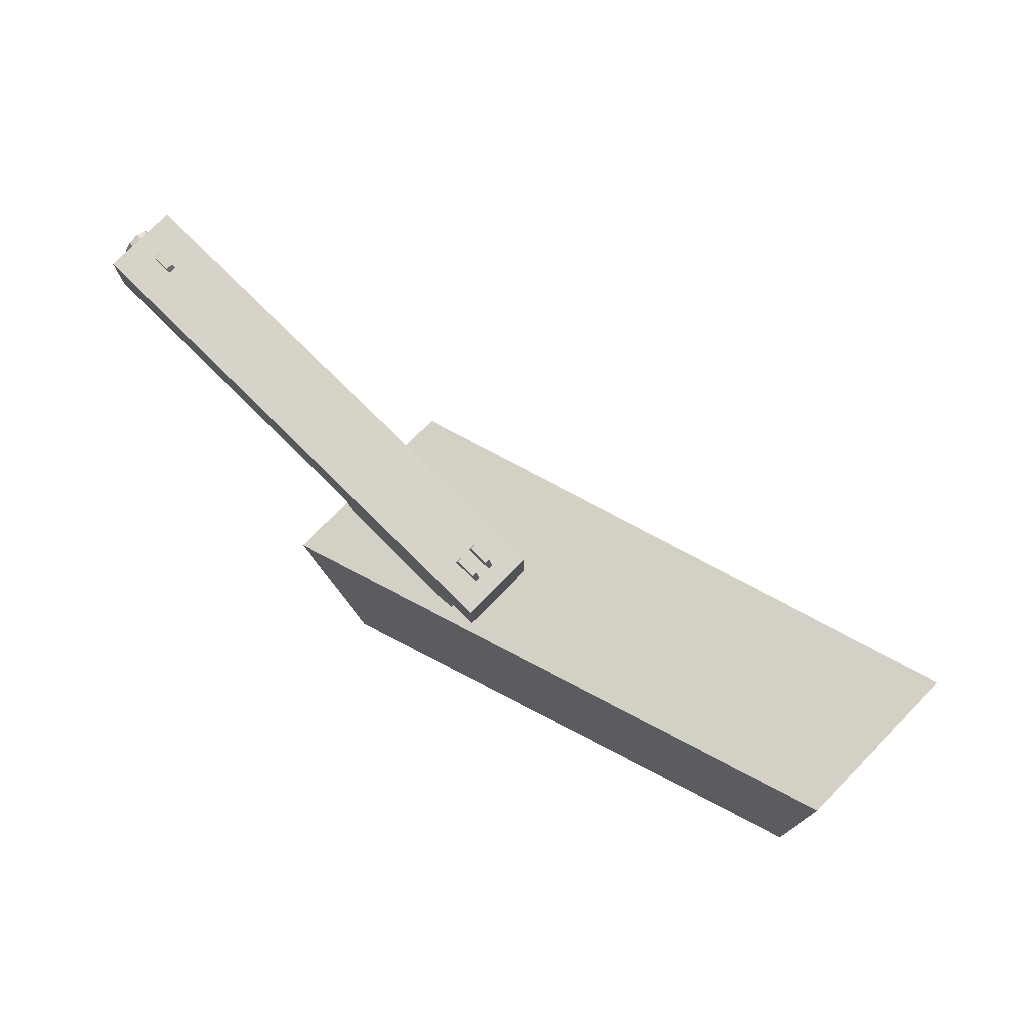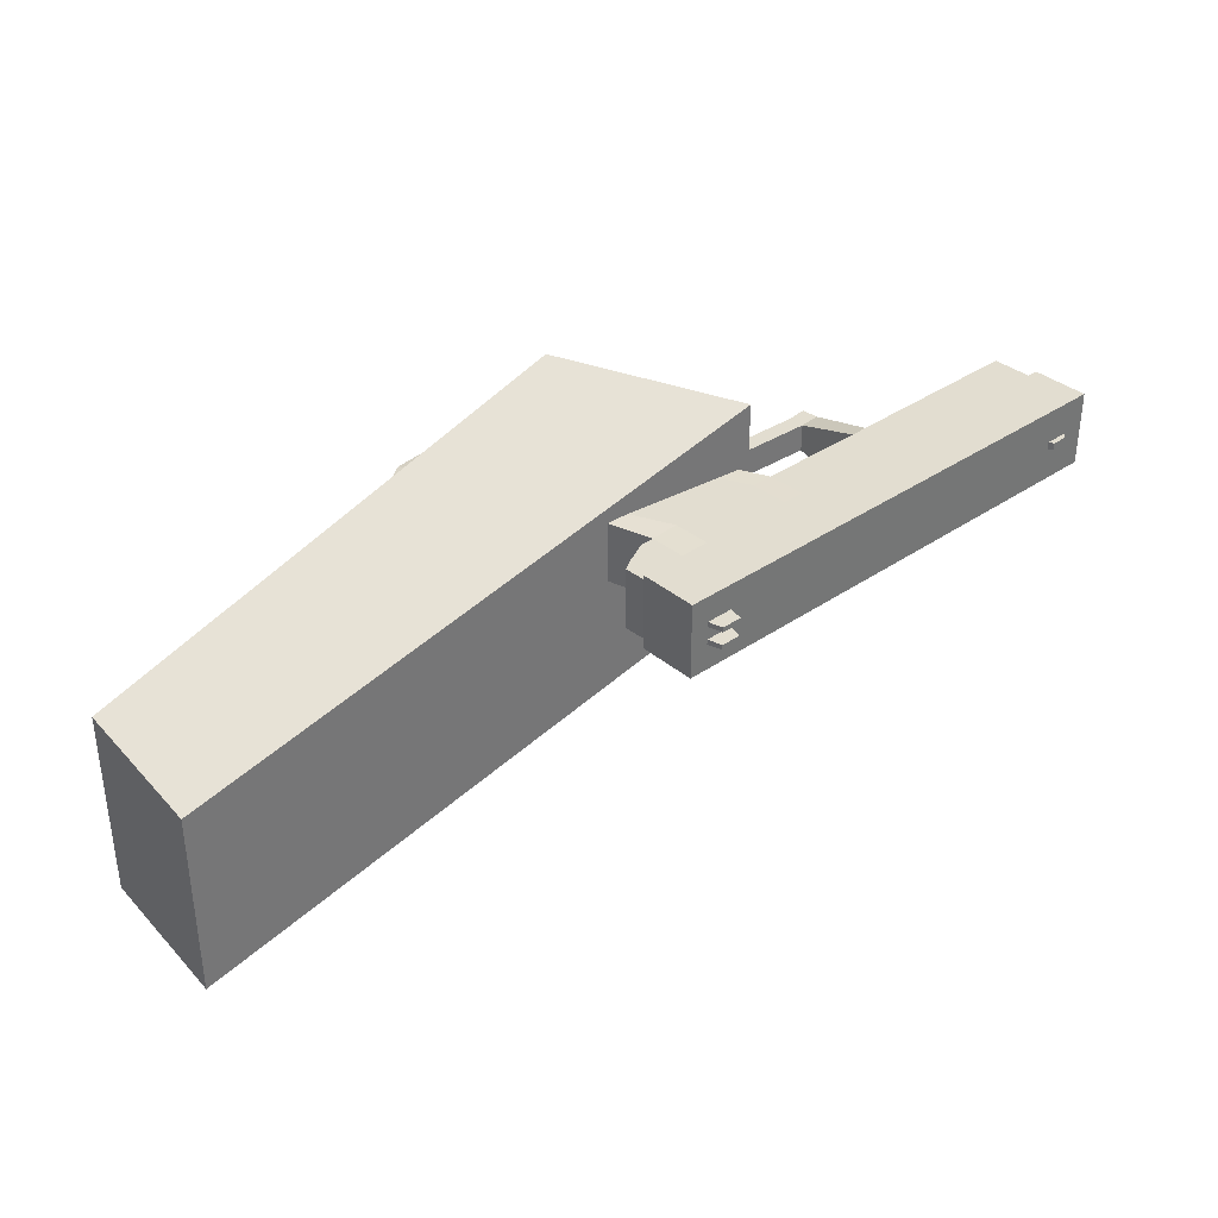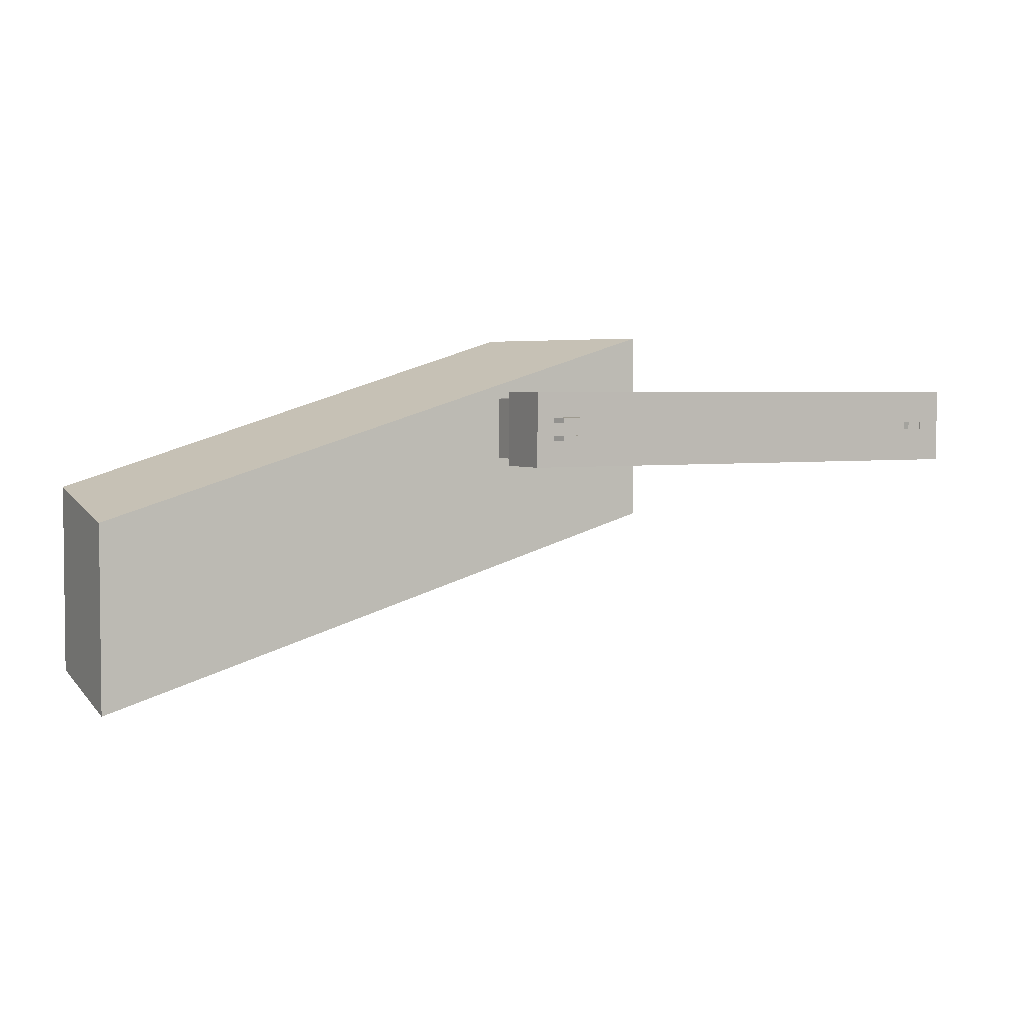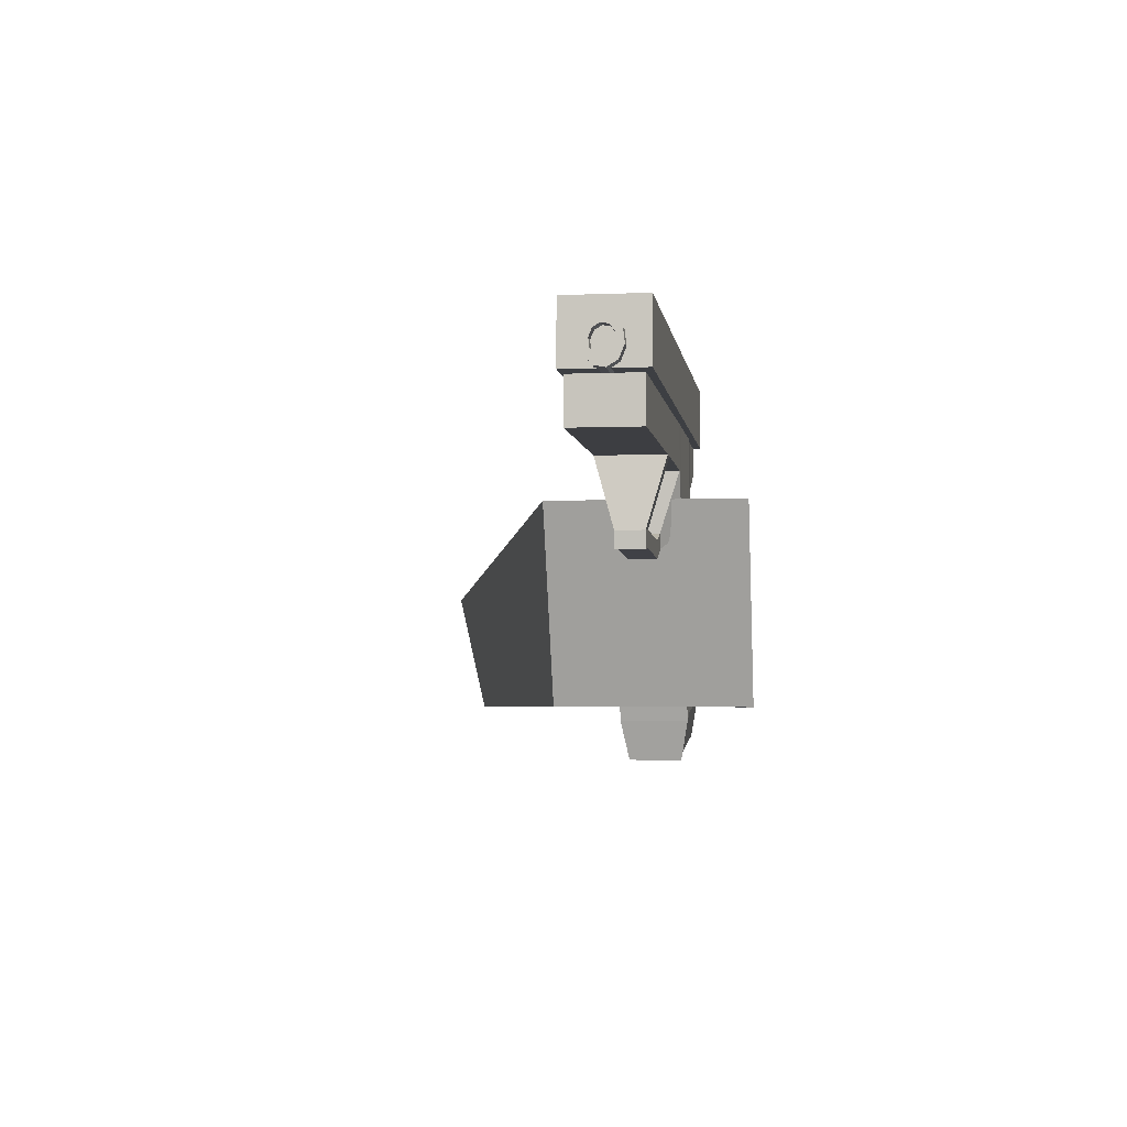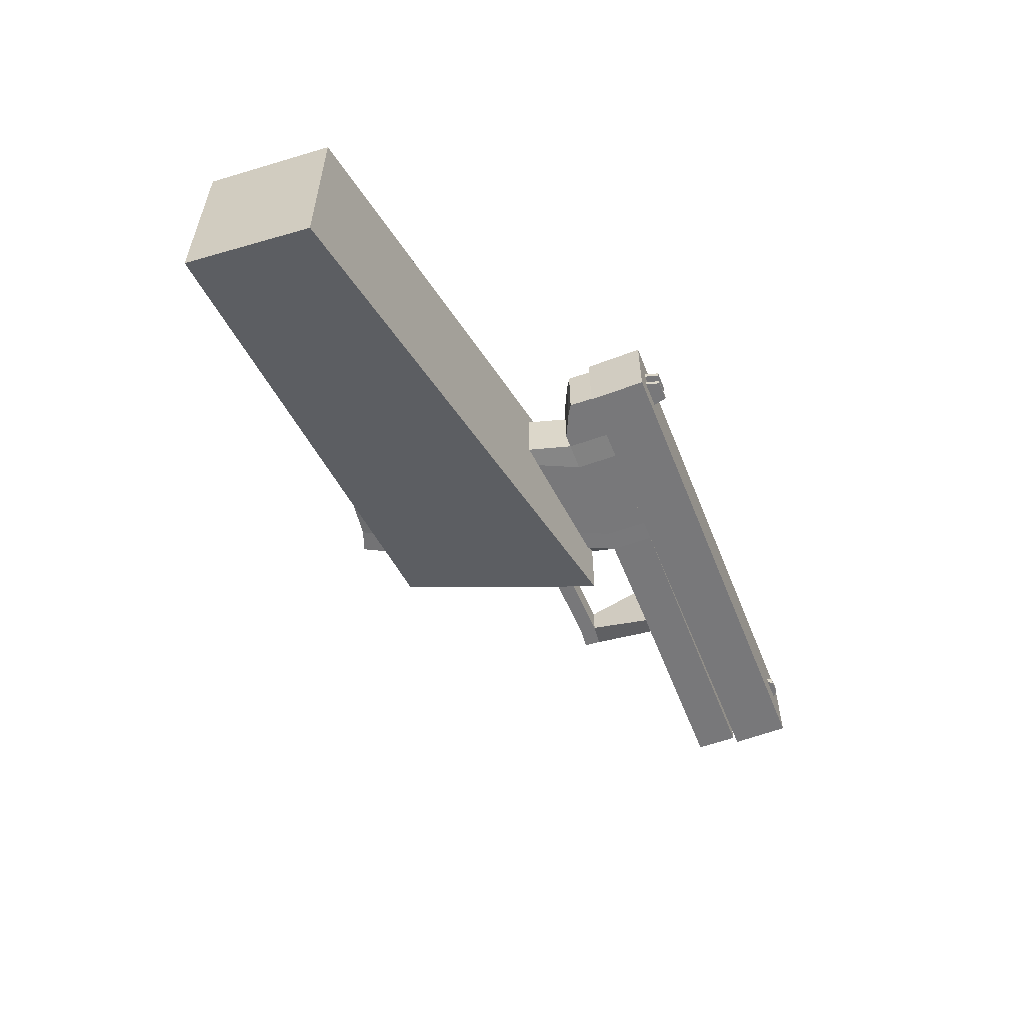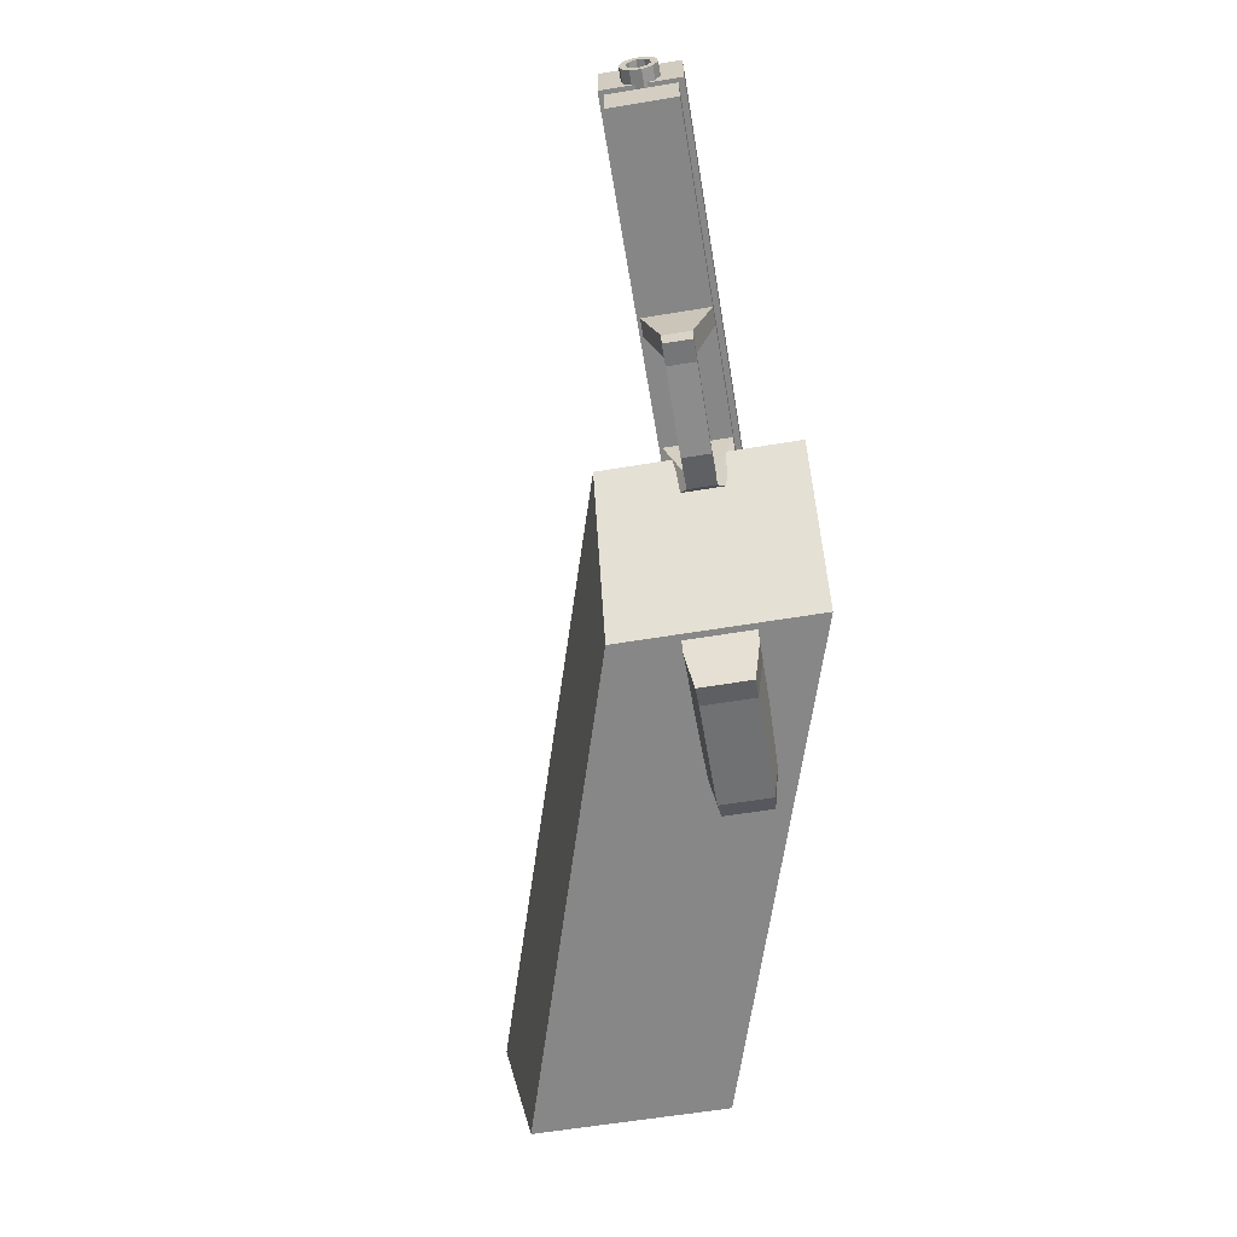
<metadata>
{"format":"obj","ext":"obj","renderer":"f3d","projection":"perspective","resolution":1024,"background":"white","views":[{"elev":76.6,"azim":44.5,"up":"+Y"},{"elev":35.4,"azim":137.1,"up":"+Z"},{"elev":3.6,"azim":150.4,"up":"+Z"},{"elev":-3.3,"azim":-82.1,"up":"+Y"},{"elev":-57.5,"azim":110.9,"up":"+Z"},{"elev":-61.7,"azim":-80.5,"up":"+Y"}]}
</metadata>
<code>
o Cube.003
v -0.1463 0.1408 0.5887
v -0.1463 0.1408 0.6678
v -0.1904 0.152 0.6678
v -0.1904 0.152 0.5887
v -0.09932 0.2245 0.5887
v -0.09932 0.2245 0.6678
v -0.1939 0.2251 0.6678
v -0.1939 0.2251 0.5887
v -0.2288 0.1007 0.603
v -0.2288 0.1007 0.6535
v -0.1977 0.07961 0.6535
v -0.1977 0.07961 0.603
f 5 8 7 6
f 1 5 6 2
f 2 6 7 3
f 3 7 8 4
f 5 1 4 8
f 3 4 9 10
f 4 1 12 9
f 1 2 11 12
f 2 3 10 11
f 12 11 10 9
o Cube.002
v 0.208 -0.263 0.5785
v 0.208 -0.263 0.678
v 0.03455 -0.3052 0.678
v 0.03455 -0.3052 0.5785
v 0.08913 0.2255 0.5785
v 0.08913 0.2255 0.678
v -0.08429 0.1833 0.678
v -0.08429 0.1833 0.5785
f 13 14 15 16
f 17 20 19 18
f 13 17 18 14
f 14 18 19 15
f 15 19 20 16
f 17 13 16 20
o Cube.001
v 0.212 0.2689 0.5565
v 0.212 0.2689 0.7
v -0.7682 0.2807 0.7
v -0.7682 0.2807 0.5565
v 0.2133 0.3797 0.5565
v 0.2133 0.3797 0.7
v -0.7669 0.3915 0.7
v -0.7669 0.3915 0.5565
v -0.6813 0.4001 0.6211
v -0.6755 0.3889 0.6211
v -0.7231 0.3887 0.6211
v -0.7094 0.4004 0.6211
v -0.6813 0.4001 0.6354
v -0.6755 0.3889 0.6354
v -0.7231 0.3887 0.6354
v -0.7094 0.4004 0.6354
v 0.1706 0.407 0.6413
v 0.1787 0.3774 0.6413
v 0.1247 0.378 0.6413
v 0.132 0.4075 0.6413
v 0.1706 0.407 0.6509
v 0.1787 0.3774 0.6509
v 0.1247 0.378 0.6509
v 0.132 0.4075 0.6509
v 0.132 0.4075 0.6164
v 0.1247 0.378 0.6164
v 0.1787 0.3774 0.6164
v 0.1706 0.407 0.6164
v 0.132 0.4075 0.6069
v 0.1247 0.378 0.6069
v 0.1787 0.3774 0.6069
v 0.1706 0.407 0.6069
f 21 22 23 24
f 25 28 27 26
f 21 25 26 22
f 22 26 27 23
f 23 27 28 24
f 25 21 24 28
f 31 32 29 30
f 33 36 35 34
f 29 33 34 30
f 30 34 35 31
f 31 35 36 32
f 32 36 33 29
f 39 40 37 38
f 41 44 43 42
f 37 41 42 38
f 38 42 43 39
f 39 43 44 40
f 40 44 41 37
f 49 45 48 52
f 50 46 45 49
f 51 47 46 50
f 52 48 47 51
f 48 45 46 47
f 50 49 52 51
o Cube
v 0.2439 -0.2152 0.5669
v 0.2439 -0.2152 0.6896
v 0.0395 -0.2389 0.6896
v 0.0395 -0.2389 0.5669
v 0.1095 0.08027 0.5669
v 0.1095 0.08027 0.6896
v -0.0719 0.08184 0.6896
v -0.0719 0.08184 0.5669
v -0.1134 0.08188 0.5666
v -0.1134 0.08188 0.6899
v -0.002203 -0.254 0.5666
v -0.002203 -0.254 0.6899
v 0.1435 0.08057 0.6863
v 0.1435 0.08057 0.5702
v 0.2817 -0.1913 0.6863
v 0.2817 -0.1913 0.5702
v 0.1141 0.1877 0.5702
v 0.1141 0.1877 0.6863
v -0.162 0.1892 0.6899
v -0.162 0.1892 0.5666
v -0.1205 0.1892 0.5669
v -0.1205 0.1892 0.6896
v 0.06092 0.1876 0.6896
v 0.06092 0.1876 0.5669
v 0.3072 -0.2631 0.5833
v 0.3072 -0.2631 0.6732
v 0.02333 -0.3257 0.6759
v 0.02333 -0.3257 0.5806
v 0.06503 -0.3107 0.5808
v 0.06503 -0.3107 0.6757
v 0.2694 -0.2869 0.6757
v 0.2694 -0.2869 0.5808
v 0.06015 0.27 0.5669
v 0.06015 0.27 0.6896
v -0.1213 0.2716 0.6896
v -0.1213 0.2716 0.5669
v -0.1628 0.2716 0.5666
v -0.1628 0.2716 0.6899
v 0.1134 0.2701 0.6863
v 0.1134 0.2701 0.5702
v 0.1395 0.27 0.5702
v 0.1395 0.27 0.6863
v 0.1402 0.1876 0.6863
v 0.1402 0.1876 0.5702
v 0.187 0.2096 0.5702
v 0.187 0.2096 0.6863
v 0.1859 0.2699 0.6863
v 0.1859 0.2699 0.5702
v 0.206 0.2699 0.5702
v 0.206 0.2699 0.6863
v 0.2072 0.2216 0.6863
v 0.2072 0.2216 0.5702
v -0.1598 0.07837 0.6022
v -0.1598 0.07837 0.6543
v -0.1403 0.05372 0.6543
v -0.1403 0.05372 0.6022
v -0.2086 0.03123 0.6022
v -0.2086 0.03123 0.6543
v -0.2106 0.06257 0.6543
v -0.2106 0.06257 0.6022
v -0.3721 0.07016 0.6022
v -0.3721 0.07016 0.6543
v -0.37 0.03882 0.6543
v -0.37 0.03882 0.6022
v -0.4114 0.03517 0.6022
v -0.4114 0.03517 0.6543
v -0.4135 0.06651 0.6543
v -0.4135 0.06651 0.6022
v -0.4014 0.1918 0.5666
v -0.4014 0.1918 0.6899
v -0.3684 0.1924 0.6899
v -0.3684 0.1924 0.5666
v -0.3693 0.2722 0.6899
v -0.3693 0.2722 0.5666
v -0.4021 0.2723 0.5666
v -0.4021 0.2723 0.6899
v -0.7619 0.2742 0.6899
v -0.7619 0.2742 0.5666
v -0.7611 0.1937 0.6899
v -0.7611 0.1937 0.5666
v -0.7916 0.3486 0.6043
v -0.7919 0.3256 0.5948
v -0.7922 0.3002 0.5981
v -0.7924 0.282 0.6129
v -0.7925 0.278 0.6335
v -0.7923 0.2897 0.6522
v -0.7921 0.3126 0.6617
v -0.7918 0.338 0.6584
v -0.7916 0.3562 0.6436
v -0.7915 0.3603 0.623
v -0.4728 0.3447 0.6043
v -0.4731 0.3218 0.5948
v -0.4734 0.2964 0.5981
v -0.4736 0.2782 0.6129
v -0.4737 0.2742 0.6335
v -0.4735 0.2859 0.6522
v -0.4733 0.3088 0.6617
v -0.473 0.3342 0.6584
v -0.4727 0.3524 0.6436
v -0.4727 0.3564 0.623
v -0.7918 0.3379 0.613
v -0.7919 0.3233 0.6069
v -0.7921 0.3071 0.609
v -0.7923 0.2955 0.6185
v -0.7923 0.2929 0.6316
v -0.7922 0.3003 0.6435
v -0.792 0.315 0.6496
v -0.7919 0.3312 0.6475
v -0.7917 0.3428 0.638
v -0.7917 0.3454 0.6249
v -0.6144 0.3212 0.6069
v -0.6142 0.3358 0.613
v -0.6145 0.3049 0.609
v -0.6147 0.2933 0.6185
v -0.6147 0.2908 0.6316
v -0.6146 0.2982 0.6435
v -0.6145 0.3128 0.6496
v -0.6143 0.3291 0.6475
v -0.6141 0.3407 0.638
v -0.6141 0.3432 0.6249
v 0.9445 0.007143 0.08955
v 0.9404 -0.2393 0.1461
v -0.02256 -0.2278 0.4456
v -0.1595 0.1392 0.4456
v 0.9445 0.007143 0.4549
v 0.9404 -0.2393 0.5114
v -0.02256 -0.2278 0.8109
v -0.1595 0.1392 0.8109
f 54 58 59 55
f 57 53 56 60
f 60 56 63 61
f 55 59 62 64
f 64 62 61 63
f 58 54 67 65
f 53 57 66 68
f 68 66 65 67
f 66 57 76 69
f 65 66 69 70
f 58 65 70 75
f 62 59 74 71
f 60 61 72 73
f 59 58 75 74
f 57 60 73 76
f 68 67 78 77
f 53 68 77 84
f 67 54 83 78
f 64 63 80 79
f 55 64 79 82
f 63 56 81 80
f 54 55 82 83
f 56 53 84 81
f 84 83 82 81
f 81 82 79 80
f 83 84 77 78
f 76 73 88 85
f 74 75 86 87
f 73 72 89 88
f 71 74 87 90
f 75 70 91 86
f 69 76 85 92
f 85 88 87 86
f 87 88 89 90
f 85 86 91 92
f 92 91 94 93
f 69 92 93 96
f 91 70 95 94
f 70 69 96 95
f 95 96 97 98
f 94 95 98 99
f 96 93 100 97
f 93 94 99 100
f 100 99 102 101
f 97 100 101 104
f 99 98 103 102
f 98 97 104 103
f 103 104 101 102
f 72 61 108 105
f 71 72 105 106
f 62 71 106 107
f 61 62 107 108
f 108 107 110 109
f 107 106 111 110
f 106 105 112 111
f 105 108 109 112
f 112 109 116 113
f 111 112 113 114
f 110 111 114 115
f 109 110 115 116
f 116 115 118 117
f 115 114 119 118
f 113 116 117 120
f 117 118 119 120
f 120 119 122 121
f 113 120 121 124
f 119 114 123 122
f 114 113 124 123
f 123 124 121 122
f 90 89 126 125
f 71 90 125 123
f 89 72 124 126
f 72 71 123 124
f 126 124 121 127
f 123 125 128 122
f 125 126 127 128
f 127 121 132 130
f 122 128 129 131
f 128 127 130 129
f 121 122 131 132
f 132 131 129 130
f 133 143 144 134
f 134 144 145 135
f 135 145 146 136
f 136 146 147 137
f 137 147 148 138
f 138 148 149 139
f 139 149 150 140
f 140 150 151 141
f 141 151 152 142
f 142 152 143 133
f 133 134 154 153
f 134 135 155 154
f 135 136 156 155
f 136 137 157 156
f 137 138 158 157
f 138 139 159 158
f 139 140 160 159
f 140 141 161 160
f 141 142 162 161
f 142 133 153 162
f 153 154 163 164
f 154 155 165 163
f 155 156 166 165
f 156 157 167 166
f 157 158 168 167
f 158 159 169 168
f 159 160 170 169
f 160 161 171 170
f 161 162 172 171
f 162 153 164 172
f 175 176 173 174
f 177 180 179 178
f 173 177 178 174
f 174 178 179 175
f 175 179 180 176
f 176 180 177 173

</code>
